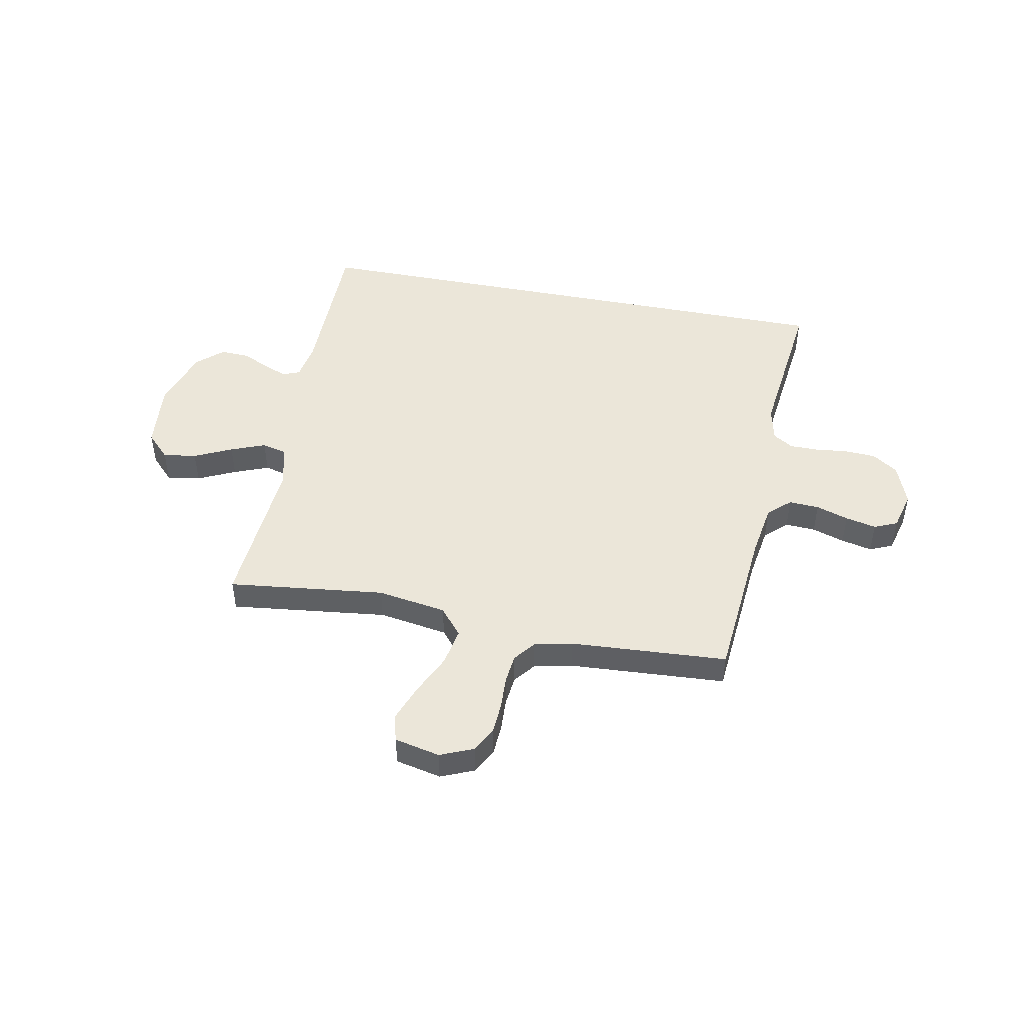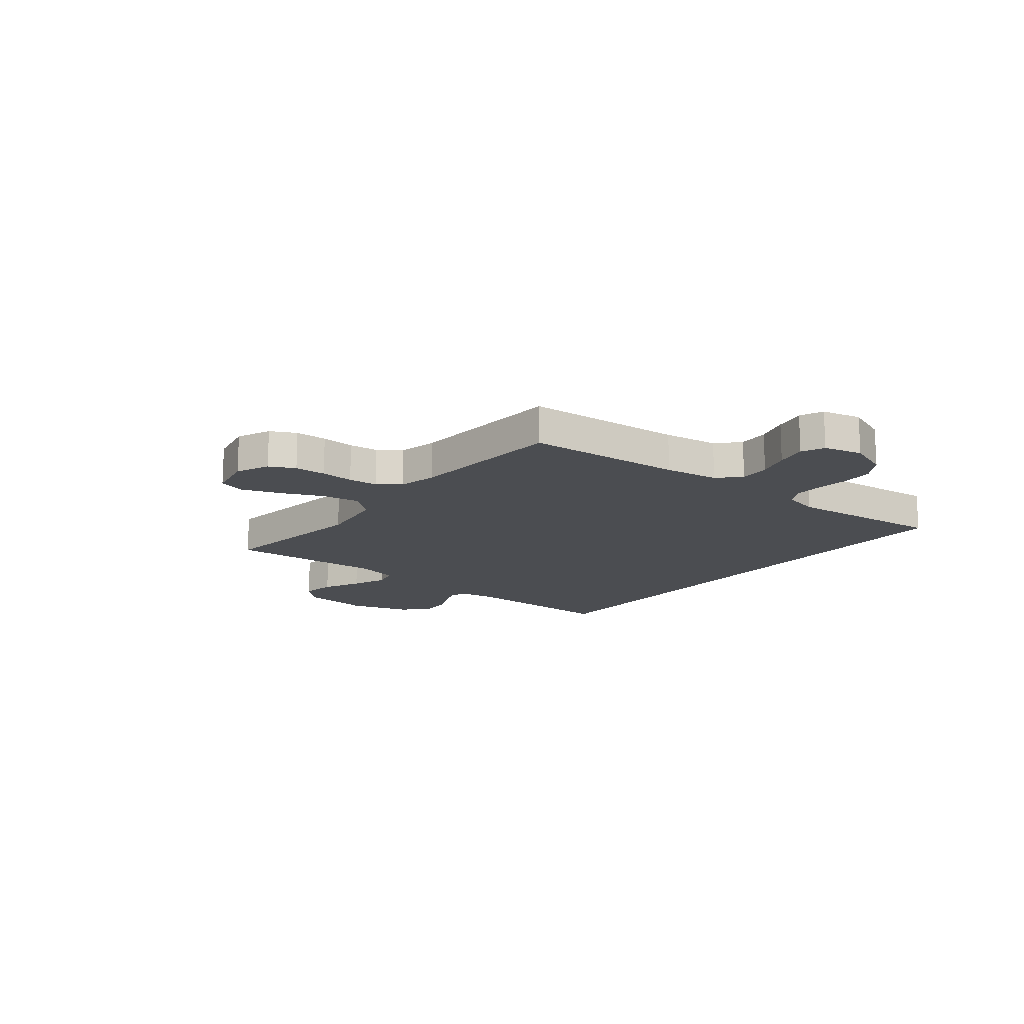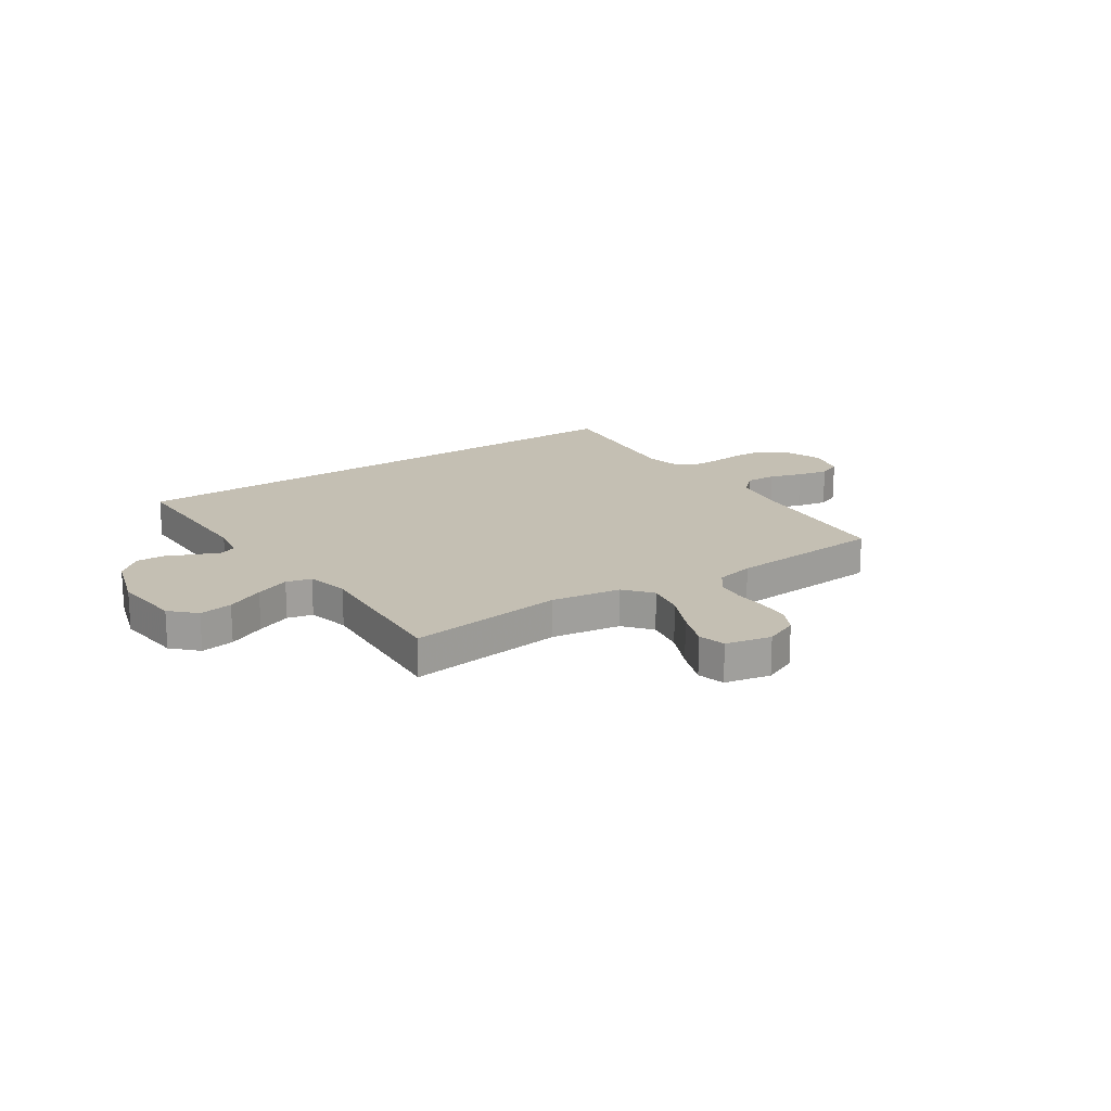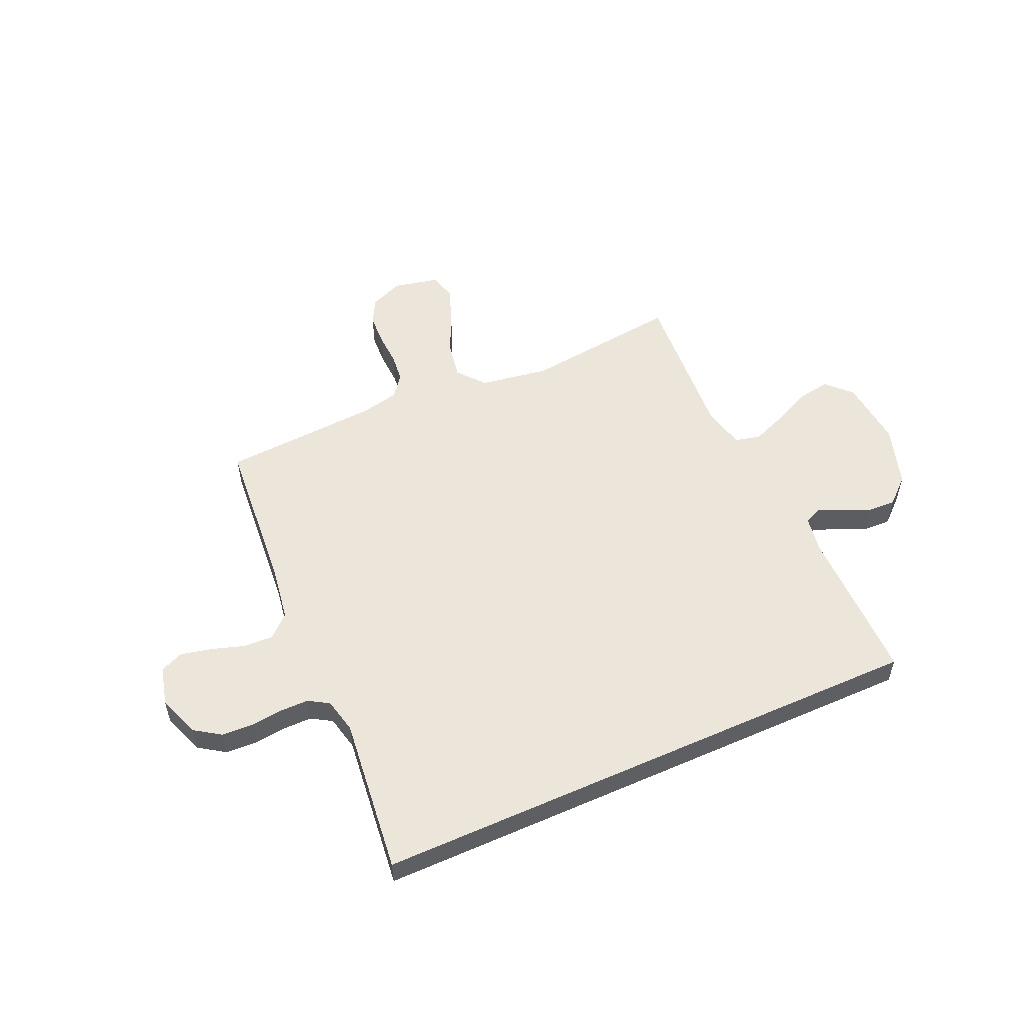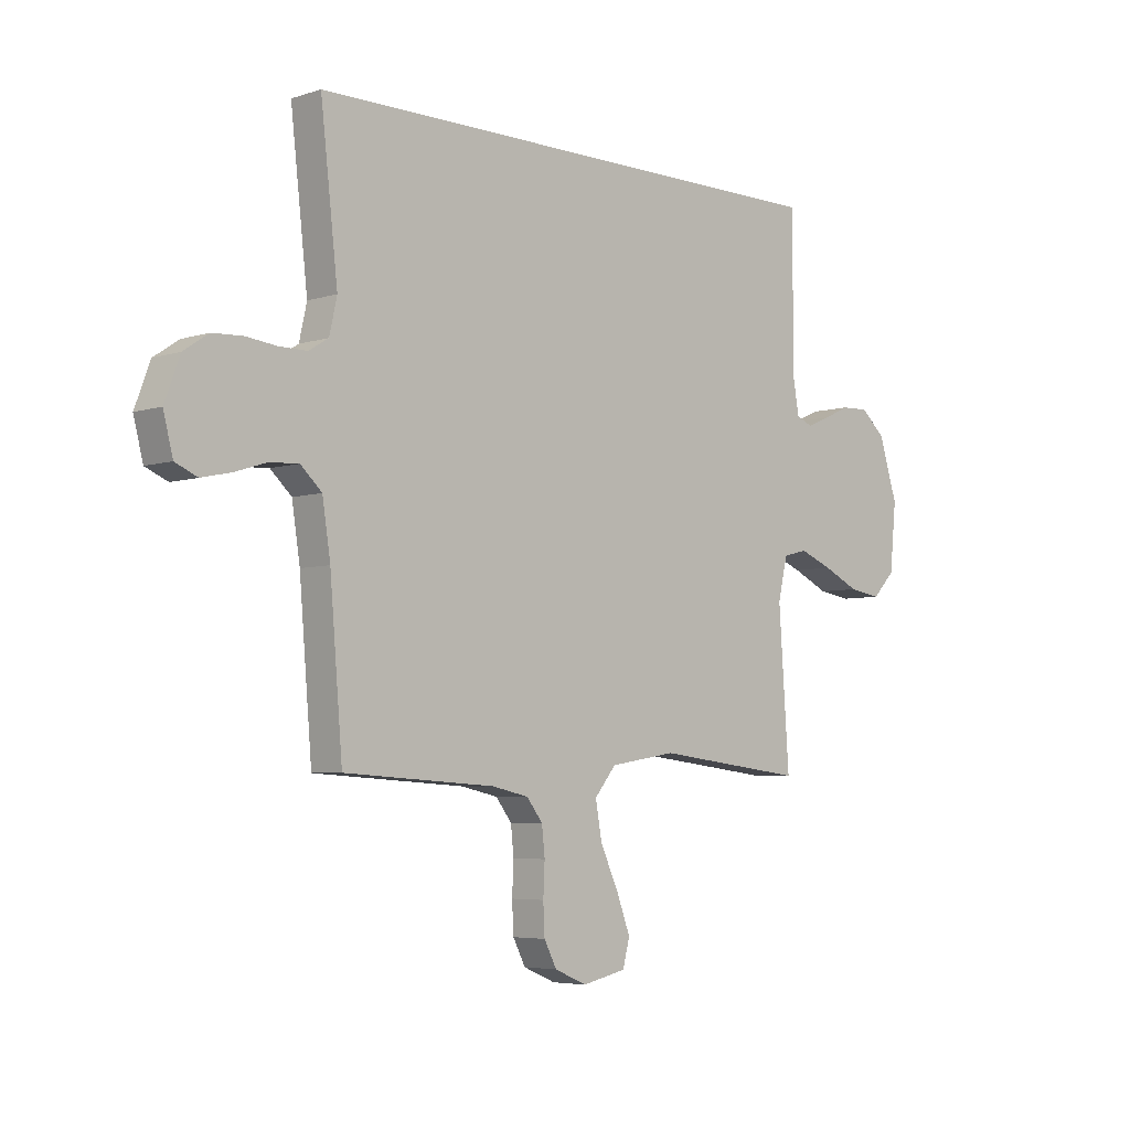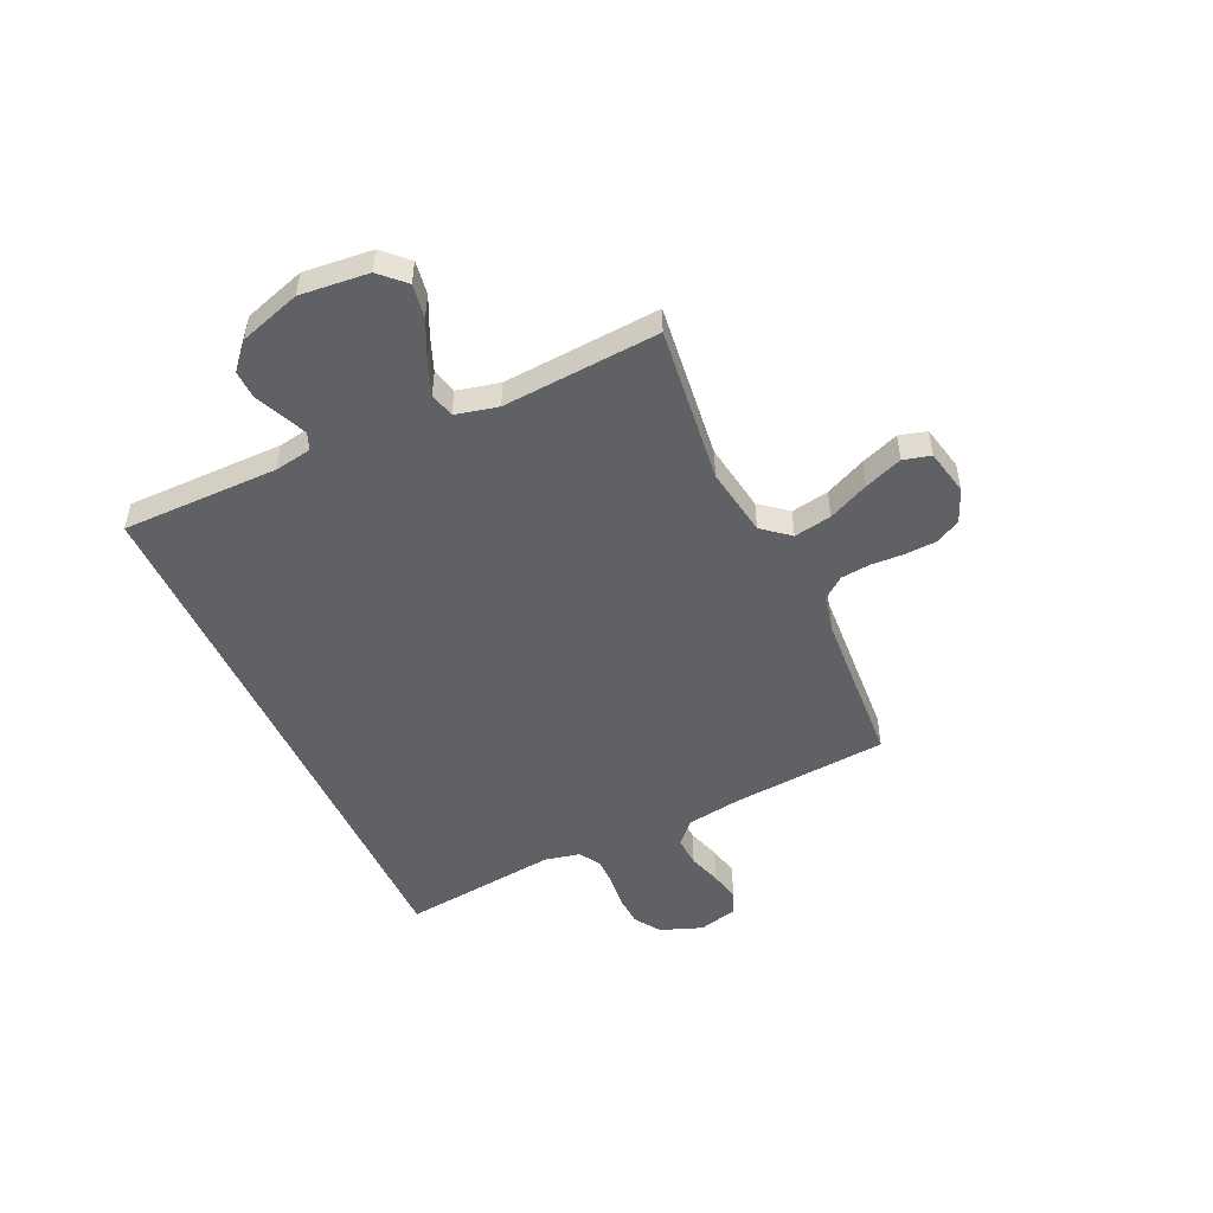
<metadata>
{"format":"obj","ext":"obj","renderer":"f3d","projection":"perspective","resolution":1024,"background":"white","views":[{"elev":47.3,"azim":-168.9,"up":"+Y"},{"elev":-15.6,"azim":-129.1,"up":"+Y"},{"elev":17.9,"azim":145.8,"up":"+Y"},{"elev":54.3,"azim":-24.1,"up":"+Y"},{"elev":-5.1,"azim":-44.9,"up":"+Z"},{"elev":-50.0,"azim":114.8,"up":"+Y"}]}
</metadata>
<code>
v 0.5 0.07 -0.5
v 0.2 0.07 -0.464
v 0.068 0.07 -0.485
v 0.025 0.07 -0.537
v 0.038 0.07 -0.609
v 0.074 0.07 -0.687
v 0.101 0.07 -0.759
v 0.087 0.07 -0.811
v 0 0.07 -0.83
v -0.064 0.07 -0.803
v -0.089 0.07 -0.755
v -0.092 0.07 -0.695
v -0.089 0.07 -0.632
v -0.095 0.07 -0.576
v -0.127 0.07 -0.535
v -0.2 0.07 -0.519
v -0.5 0.07 -0.5
v -0.525 0.07 -0.2
v -0.541 0.07 -0.096
v -0.583 0.07 -0.057
v -0.641 0.07 -0.06
v -0.703 0.07 -0.08
v -0.762 0.07 -0.093
v -0.806 0.07 -0.074
v -0.825 0.07 0
v -0.795 0.07 0.08
v -0.746 0.07 0.113
v -0.686 0.07 0.116
v -0.625 0.07 0.109
v -0.57 0.07 0.109
v -0.531 0.07 0.133
v -0.516 0.07 0.2
v -0.55 0.07 0.5
v 0.522 0.07 0.5
v 0.522 0.07 0.2
v 0.534 0.07 0.129
v 0.567 0.07 0.116
v 0.612 0.07 0.135
v 0.666 0.07 0.159
v 0.72 0.07 0.161
v 0.769 0.07 0.117
v 0.806 0.07 0
v 0.793 0.07 -0.131
v 0.748 0.07 -0.177
v 0.684 0.07 -0.167
v 0.612 0.07 -0.133
v 0.546 0.07 -0.107
v 0.498 0.07 -0.119
v 0.479 0.07 -0.2
v 0.5 0 -0.5
v 0.2 0 -0.464
v 0.068 0 -0.485
v 0.025 0 -0.537
v 0.038 0 -0.609
v 0.074 0 -0.687
v 0.101 0 -0.759
v 0.087 0 -0.811
v 0 0 -0.83
v -0.064 0 -0.803
v -0.089 0 -0.755
v -0.092 0 -0.695
v -0.089 0 -0.632
v -0.095 0 -0.576
v -0.127 0 -0.535
v -0.2 0 -0.519
v -0.5 0 -0.5
v -0.525 0 -0.2
v -0.541 0 -0.096
v -0.583 0 -0.057
v -0.641 0 -0.06
v -0.703 0 -0.08
v -0.762 0 -0.093
v -0.806 0 -0.074
v -0.825 0 0
v -0.795 0 0.08
v -0.746 0 0.113
v -0.686 0 0.116
v -0.625 0 0.109
v -0.57 0 0.109
v -0.531 0 0.133
v -0.516 0 0.2
v -0.55 0 0.5
v 0.522 0 0.5
v 0.522 0 0.2
v 0.534 0 0.129
v 0.567 0 0.116
v 0.612 0 0.135
v 0.666 0 0.159
v 0.72 0 0.161
v 0.769 0 0.117
v 0.806 0 0
v 0.793 0 -0.131
v 0.748 0 -0.177
v 0.684 0 -0.167
v 0.612 0 -0.133
v 0.546 0 -0.107
v 0.498 0 -0.119
v 0.479 0 -0.2
f 44 45 46
f 43 44 46
f 42 43 46
f 41 42 46
f 40 41 46
f 39 40 46
f 38 39 46
f 37 38 46 47
f 36 37 47 48
f 32 33 34 35
f 36 48 49
f 35 36 49
f 32 35 49
f 31 32 49
f 27 28 29
f 26 27 29
f 25 26 29
f 24 25 29
f 23 24 29
f 22 23 29
f 21 22 29
f 20 21 29 30
f 49 1 2
f 31 49 2
f 30 31 2
f 20 30 2
f 19 20 2
f 11 12 13
f 10 11 13
f 9 10 13
f 8 9 13
f 7 8 13
f 6 7 13
f 5 6 13
f 4 5 13 14
f 3 4 14 15
f 18 19 2 3
f 16 17 18 3
f 3 15 16
f 95 94 93
f 95 93 92
f 95 92 91
f 95 91 90
f 95 90 89
f 95 89 88
f 95 88 87
f 96 95 87 86
f 97 96 86 85
f 84 83 82 81
f 98 97 85
f 98 85 84
f 98 84 81
f 98 81 80
f 78 77 76
f 78 76 75
f 78 75 74
f 78 74 73
f 78 73 72
f 78 72 71
f 78 71 70
f 79 78 70 69
f 51 50 98
f 51 98 80
f 51 80 79
f 51 79 69
f 51 69 68
f 62 61 60
f 62 60 59
f 62 59 58
f 62 58 57
f 62 57 56
f 62 56 55
f 62 55 54
f 63 62 54 53
f 64 63 53 52
f 52 51 68 67
f 52 67 66 65
f 65 64 52
f 1 50 51 2
f 2 51 52 3
f 3 52 53 4
f 4 53 54 5
f 5 54 55 6
f 6 55 56 7
f 7 56 57 8
f 8 57 58 9
f 9 58 59 10
f 10 59 60 11
f 11 60 61 12
f 12 61 62 13
f 13 62 63 14
f 14 63 64 15
f 15 64 65 16
f 16 65 66 17
f 17 66 67 18
f 18 67 68 19
f 19 68 69 20
f 20 69 70 21
f 21 70 71 22
f 22 71 72 23
f 23 72 73 24
f 24 73 74 25
f 25 74 75 26
f 26 75 76 27
f 27 76 77 28
f 28 77 78 29
f 29 78 79 30
f 30 79 80 31
f 31 80 81 32
f 32 81 82 33
f 33 82 83 34
f 34 83 84 35
f 35 84 85 36
f 36 85 86 37
f 37 86 87 38
f 38 87 88 39
f 39 88 89 40
f 40 89 90 41
f 41 90 91 42
f 42 91 92 43
f 43 92 93 44
f 44 93 94 45
f 45 94 95 46
f 46 95 96 47
f 47 96 97 48
f 48 97 98 49
f 49 98 50 1

</code>
